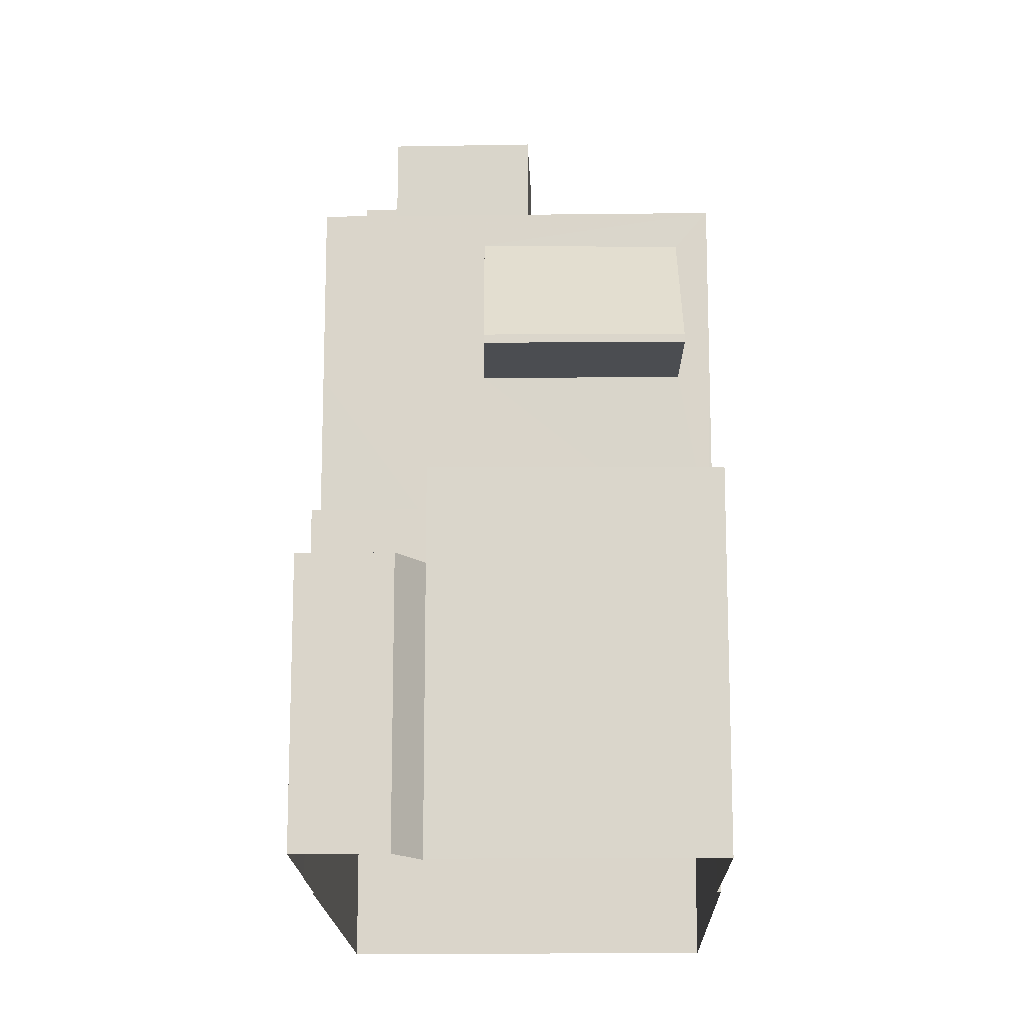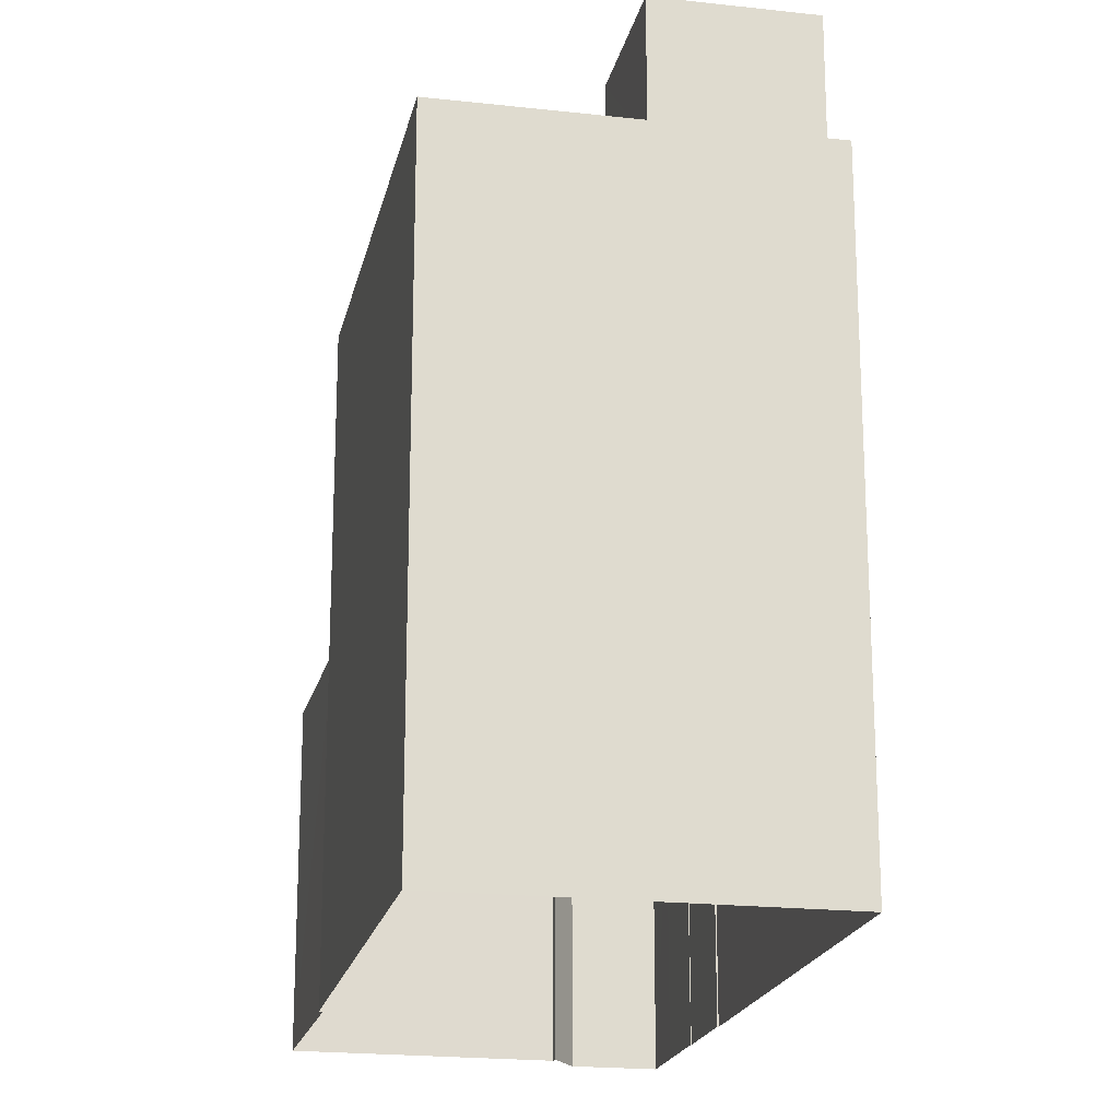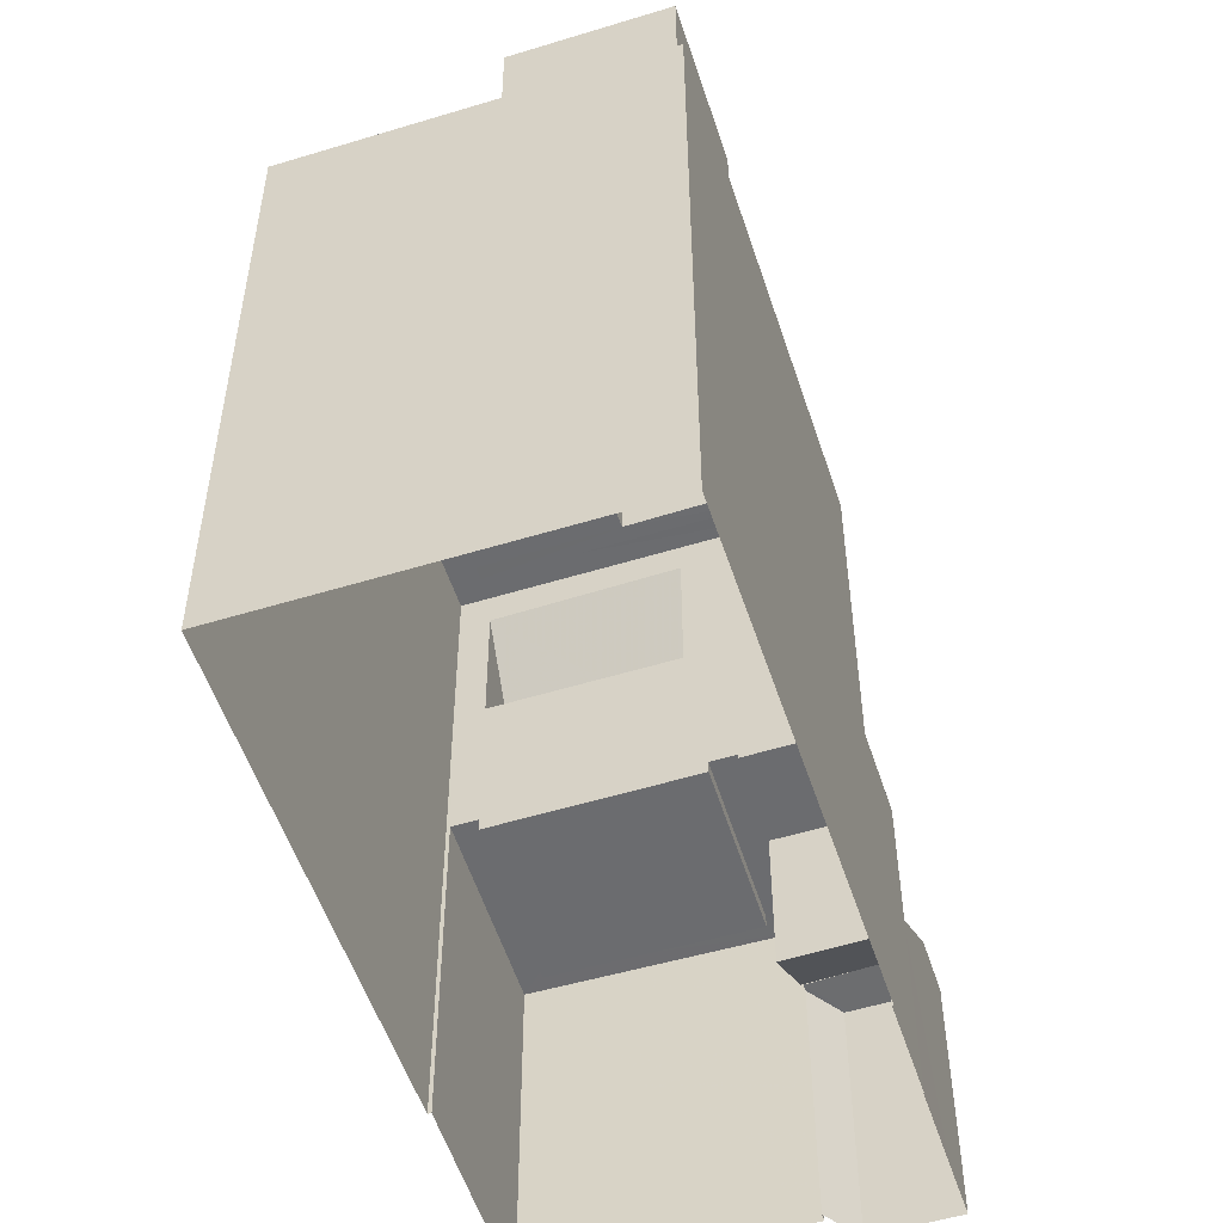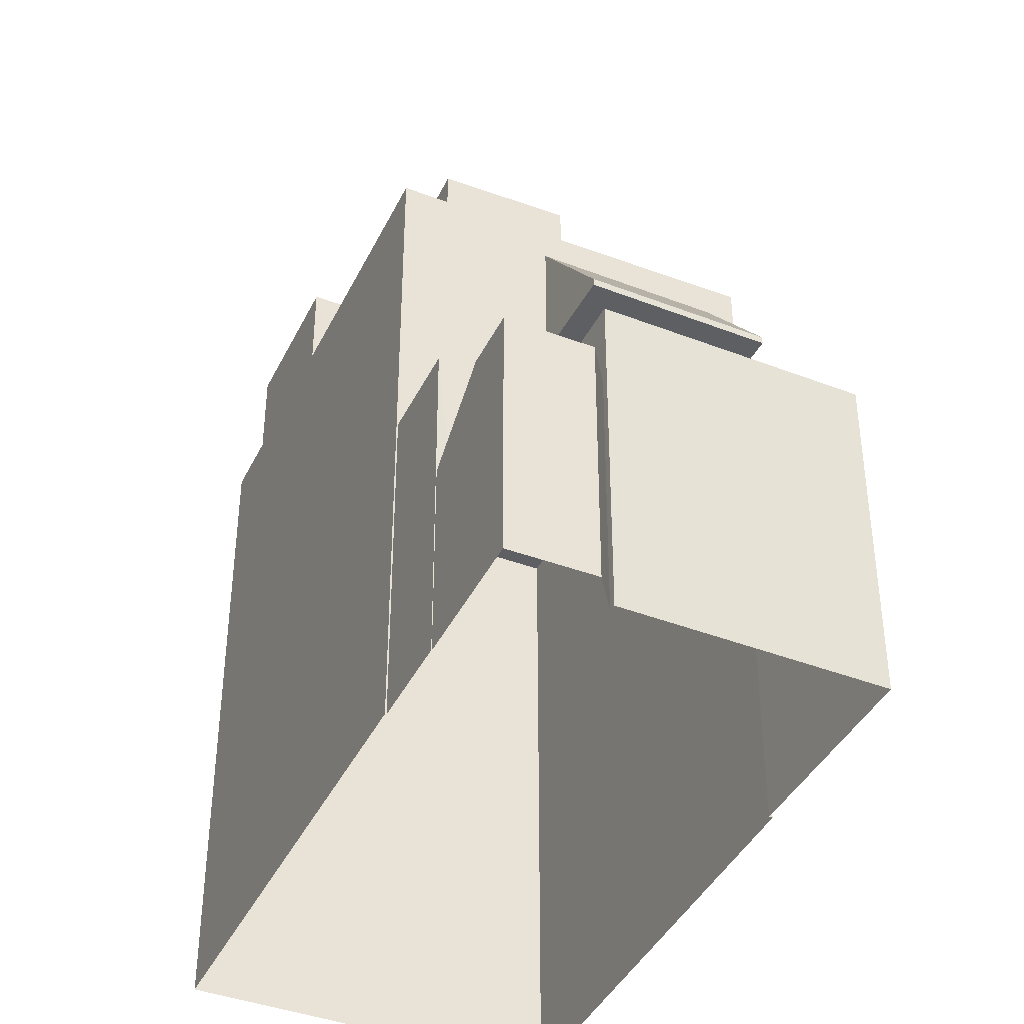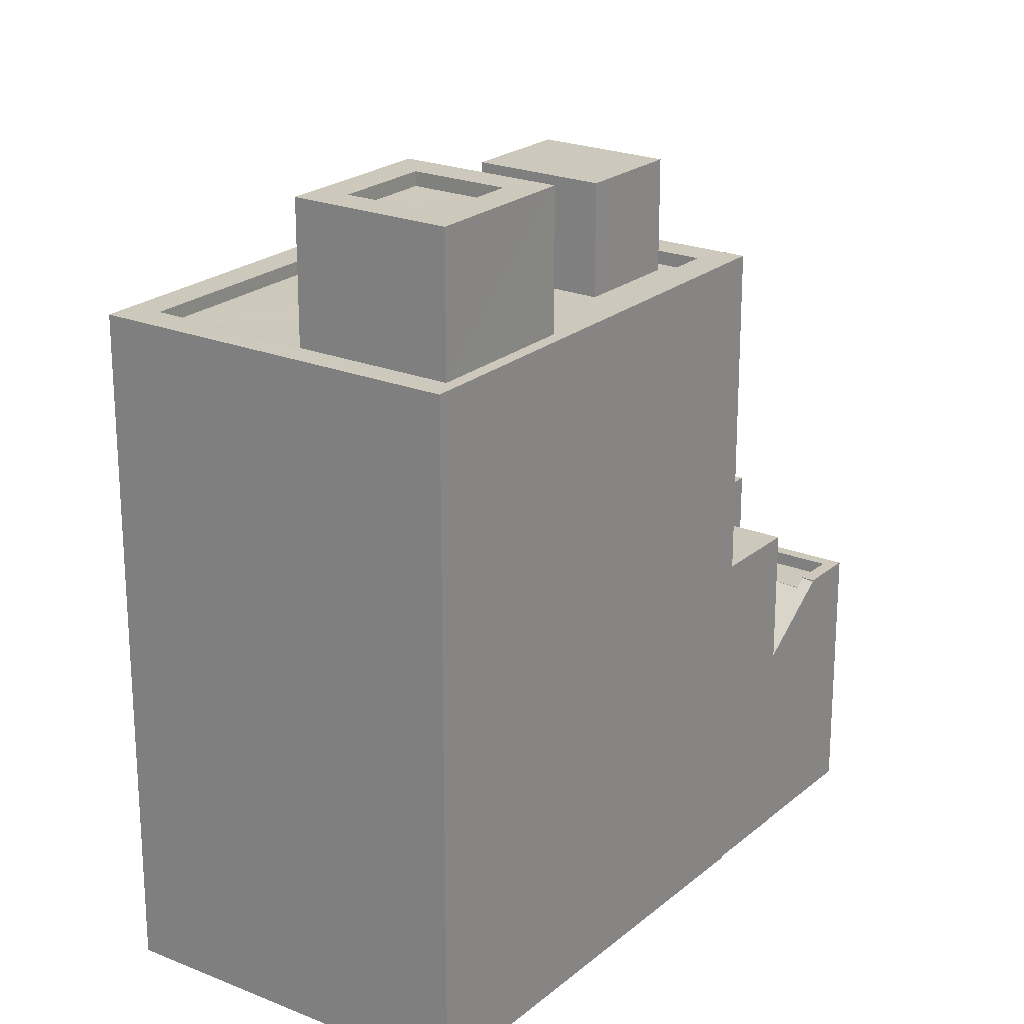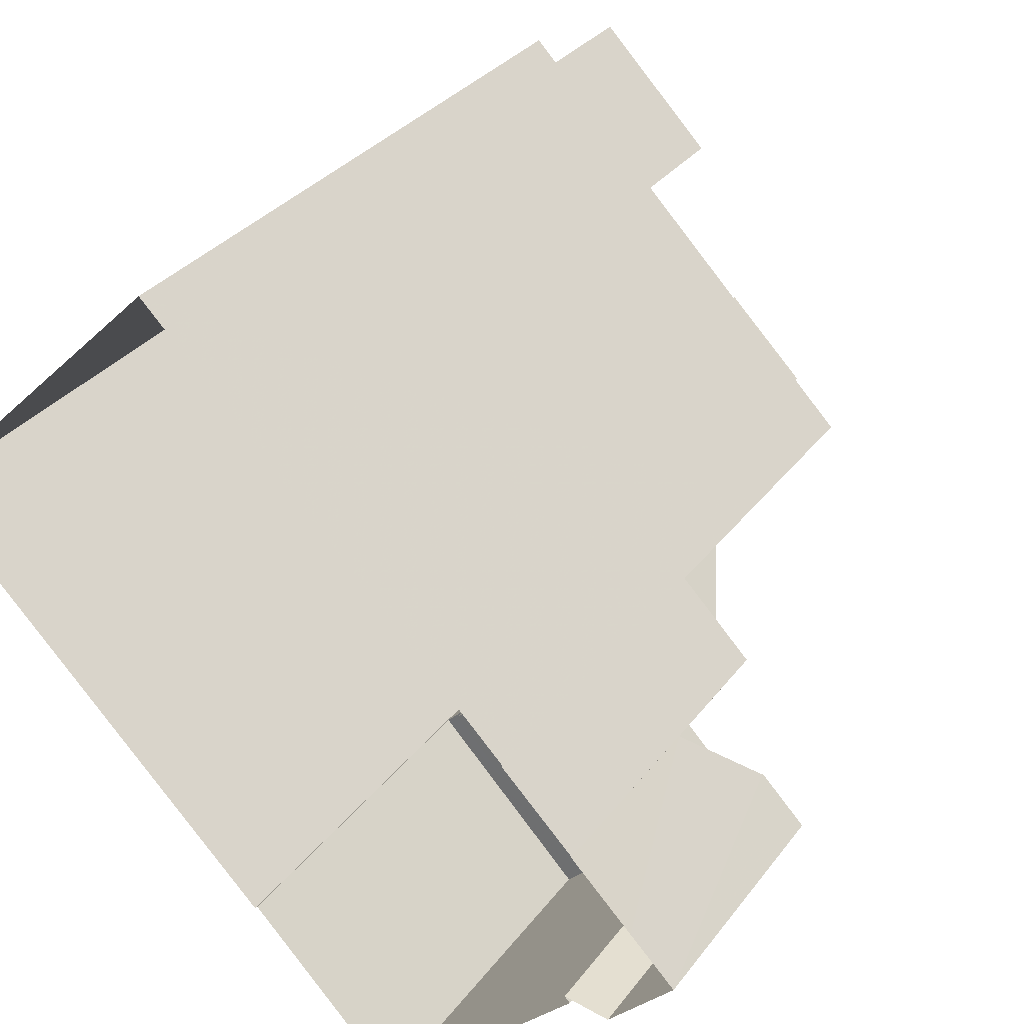
<metadata>
{"format":"obj","ext":"obj","renderer":"f3d","projection":"perspective","resolution":1024,"background":"white","views":[{"elev":-16.1,"azim":-43.1,"up":"+Z"},{"elev":-19.8,"azim":123.7,"up":"+Z"},{"elev":-53.7,"azim":153.5,"up":"+Z"},{"elev":-41.3,"azim":-68.9,"up":"+Z"},{"elev":22.2,"azim":170.8,"up":"+Z"},{"elev":31.1,"azim":-150.0,"up":"+Y"}]}
</metadata>
<code>
v -1.248e+04 -3.739e+04 18.59
v -1.249e+04 -3.739e+04 18.59
v -1.249e+04 -3.738e+04 18.59
v -1.249e+04 -3.739e+04 18.59
v -1.249e+04 -3.739e+04 18.59
v -1.249e+04 -3.739e+04 18.59
v -1.249e+04 -3.739e+04 18.59
v -1.249e+04 -3.739e+04 18.59
v -1.249e+04 -3.739e+04 18.59
v -1.249e+04 -3.739e+04 18.59
v -1.249e+04 -3.74e+04 18.59
v -1.249e+04 -3.739e+04 18.59
v -1.249e+04 -3.739e+04 18.59
v -1.249e+04 -3.739e+04 18.59
v -1.249e+04 -3.739e+04 27.92
v -1.249e+04 -3.739e+04 27.92
v -1.249e+04 -3.739e+04 27.92
v -1.249e+04 -3.739e+04 27.92
v -1.249e+04 -3.739e+04 23.2
v -1.249e+04 -3.739e+04 22.04
v -1.249e+04 -3.739e+04 23.2
v -1.249e+04 -3.739e+04 23.19
v -1.249e+04 -3.739e+04 22.08
v -1.249e+04 -3.739e+04 23.18
v -1.249e+04 -3.739e+04 22.33
v -1.249e+04 -3.739e+04 23.43
v -1.249e+04 -3.739e+04 23.43
v -1.249e+04 -3.739e+04 22.33
v -1.249e+04 -3.739e+04 23.19
v -1.249e+04 -3.739e+04 23.19
v -1.249e+04 -3.739e+04 23.19
v -1.249e+04 -3.739e+04 23.19
v -1.249e+04 -3.739e+04 23.44
v -1.249e+04 -3.739e+04 23.44
v -1.249e+04 -3.739e+04 23.44
v -1.249e+04 -3.739e+04 23.44
v -1.249e+04 -3.739e+04 23.44
v -1.249e+04 -3.739e+04 23.44
v -1.249e+04 -3.739e+04 23.44
v -1.249e+04 -3.739e+04 23.44
v -1.249e+04 -3.739e+04 23.44
v -1.249e+04 -3.739e+04 24.93
v -1.249e+04 -3.739e+04 24.93
v -1.249e+04 -3.739e+04 24.93
v -1.249e+04 -3.739e+04 24.93
v -1.249e+04 -3.739e+04 25.02
v -1.249e+04 -3.739e+04 25.02
v -1.249e+04 -3.74e+04 25.02
v -1.249e+04 -3.739e+04 25.02
v -1.249e+04 -3.739e+04 25.02
v -1.249e+04 -3.739e+04 25.02
v -1.249e+04 -3.739e+04 25.02
v -1.249e+04 -3.739e+04 25.02
v -1.249e+04 -3.739e+04 24.77
v -1.249e+04 -3.739e+04 24.77
v -1.249e+04 -3.739e+04 24.77
v -1.249e+04 -3.739e+04 24.77
v -1.249e+04 -3.738e+04 31.11
v -1.249e+04 -3.739e+04 31.11
v -1.249e+04 -3.738e+04 31.11
v -1.249e+04 -3.739e+04 31.11
v -1.249e+04 -3.738e+04 31.11
v -1.249e+04 -3.738e+04 31.11
v -1.249e+04 -3.738e+04 31.11
v -1.249e+04 -3.739e+04 30.86
v -1.249e+04 -3.739e+04 30.86
v -1.249e+04 -3.739e+04 30.86
v -1.249e+04 -3.739e+04 30.86
v -1.249e+04 -3.739e+04 30.86
v -1.249e+04 -3.739e+04 30.86
v -1.249e+04 -3.738e+04 30.86
v -1.248e+04 -3.739e+04 30.86
v -1.248e+04 -3.738e+04 30.86
v -1.249e+04 -3.739e+04 30.86
v -1.249e+04 -3.739e+04 30.86
v -1.249e+04 -3.739e+04 30.86
v -1.249e+04 -3.739e+04 31.11
v -1.249e+04 -3.739e+04 31.11
v -1.248e+04 -3.738e+04 31.11
v -1.248e+04 -3.739e+04 31.11
v -1.248e+04 -3.738e+04 31.11
v -1.248e+04 -3.739e+04 31.11
v -1.249e+04 -3.739e+04 30.44
v -1.249e+04 -3.739e+04 28.07
v -1.249e+04 -3.739e+04 28.07
v -1.249e+04 -3.739e+04 30.51
v -1.249e+04 -3.739e+04 32.93
v -1.249e+04 -3.739e+04 32.93
v -1.249e+04 -3.739e+04 32.93
v -1.249e+04 -3.739e+04 32.93
v -1.248e+04 -3.738e+04 33.4
v -1.249e+04 -3.738e+04 33.4
v -1.249e+04 -3.738e+04 33.4
v -1.249e+04 -3.738e+04 33.4
v -1.249e+04 -3.738e+04 33.65
v -1.249e+04 -3.738e+04 33.65
v -1.249e+04 -3.738e+04 33.65
v -1.249e+04 -3.738e+04 33.65
v -1.249e+04 -3.739e+04 33.65
v -1.249e+04 -3.738e+04 33.65
v -1.248e+04 -3.738e+04 33.65
v -1.248e+04 -3.738e+04 33.65
v -1.249e+04 -3.739e+04 27.92
v -1.249e+04 -3.739e+04 27.92
f 1 2 3
f 4 3 5
f 1 6 2
f 7 8 9
f 10 2 11
f 12 5 13
f 14 10 11
f 8 13 10
f 9 8 10
f 3 2 5
f 5 2 10
f 13 5 10
f 15 16 17
f 18 15 17
f 19 20 21
f 22 23 24
f 21 20 22
f 22 20 23
f 25 26 27
f 25 28 26
f 22 29 30
f 31 22 30
f 30 29 32
f 33 34 35
f 36 34 33
f 36 37 34
f 38 35 39
f 33 35 38
f 38 39 40
f 40 39 41
f 42 43 44
f 45 42 44
f 46 47 48
f 48 47 49
f 49 50 51
f 47 46 52
f 51 50 53
f 47 50 49
f 54 55 56
f 57 54 56
f 58 59 60
f 59 58 61
f 62 63 64
f 63 61 58
f 63 58 64
f 65 66 67
f 68 69 70
f 68 71 69
f 72 66 65
f 73 74 72
f 74 68 66
f 71 68 74
f 72 74 66
f 75 67 76
f 69 76 70
f 75 65 67
f 76 67 70
f 61 77 78
f 79 63 62
f 79 80 63
f 80 78 77
f 61 78 59
f 81 82 79
f 78 80 82
f 82 80 79
f 83 84 85
f 83 86 84
f 87 88 89
f 87 90 88
f 91 92 93
f 94 91 93
f 95 96 97
f 98 95 97
f 97 99 100
f 101 96 95
f 101 100 99
f 97 100 98
f 102 101 95
f 100 101 102
f 22 31 21
f 29 24 25
f 29 25 27
f 24 23 25
f 8 28 13
f 8 26 28
f 8 7 26
f 26 38 40
f 26 7 38
f 10 33 9
f 10 36 33
f 33 38 7
f 9 33 7
f 29 22 24
f 27 40 41
f 27 26 40
f 19 34 37
f 19 21 34
f 31 30 21
f 30 35 21
f 35 34 21
f 35 30 32
f 39 35 32
f 29 27 32
f 27 41 39
f 32 27 39
f 23 20 25
f 13 28 12
f 20 45 25
f 12 28 44
f 25 45 44
f 28 25 44
f 43 12 44
f 43 5 12
f 51 42 45
f 45 49 51
f 49 36 14
f 14 36 10
f 19 37 20
f 45 20 37
f 37 36 49
f 37 49 45
f 48 14 11
f 48 49 14
f 46 48 11
f 2 46 11
f 52 57 47
f 52 54 57
f 47 57 56
f 50 47 56
f 55 53 50
f 56 55 50
f 103 46 6
f 6 46 2
f 51 18 104
f 4 43 104
f 5 43 4
f 15 18 52
f 46 103 15
f 55 54 52
f 43 42 51
f 55 52 53
f 46 15 52
f 53 18 51
f 43 51 104
f 52 18 53
f 104 63 3
f 3 4 104
f 61 63 104
f 80 1 3
f 63 80 3
f 6 1 103
f 103 80 77
f 103 1 80
f 15 103 83
f 104 18 86
f 86 83 77
f 61 104 86
f 83 103 77
f 61 86 77
f 78 75 76
f 59 78 76
f 60 59 69
f 60 69 71
f 59 76 69
f 73 72 82
f 81 73 82
f 75 78 65
f 65 82 72
f 65 78 82
f 16 84 17
f 16 85 84
f 18 17 84
f 86 18 84
f 15 85 16
f 15 83 85
f 70 89 68
f 70 87 89
f 68 88 66
f 68 89 88
f 66 90 67
f 66 88 90
f 90 87 70
f 67 90 70
f 100 94 93
f 98 100 93
f 95 93 92
f 95 98 93
f 102 92 91
f 102 95 92
f 102 91 94
f 100 102 94
f 64 97 96
f 64 58 97
f 96 101 62
f 96 62 64
f 101 79 62
f 74 81 99
f 99 81 101
f 74 73 81
f 101 81 79
f 71 74 60
f 58 60 97
f 97 60 99
f 60 74 99

</code>
